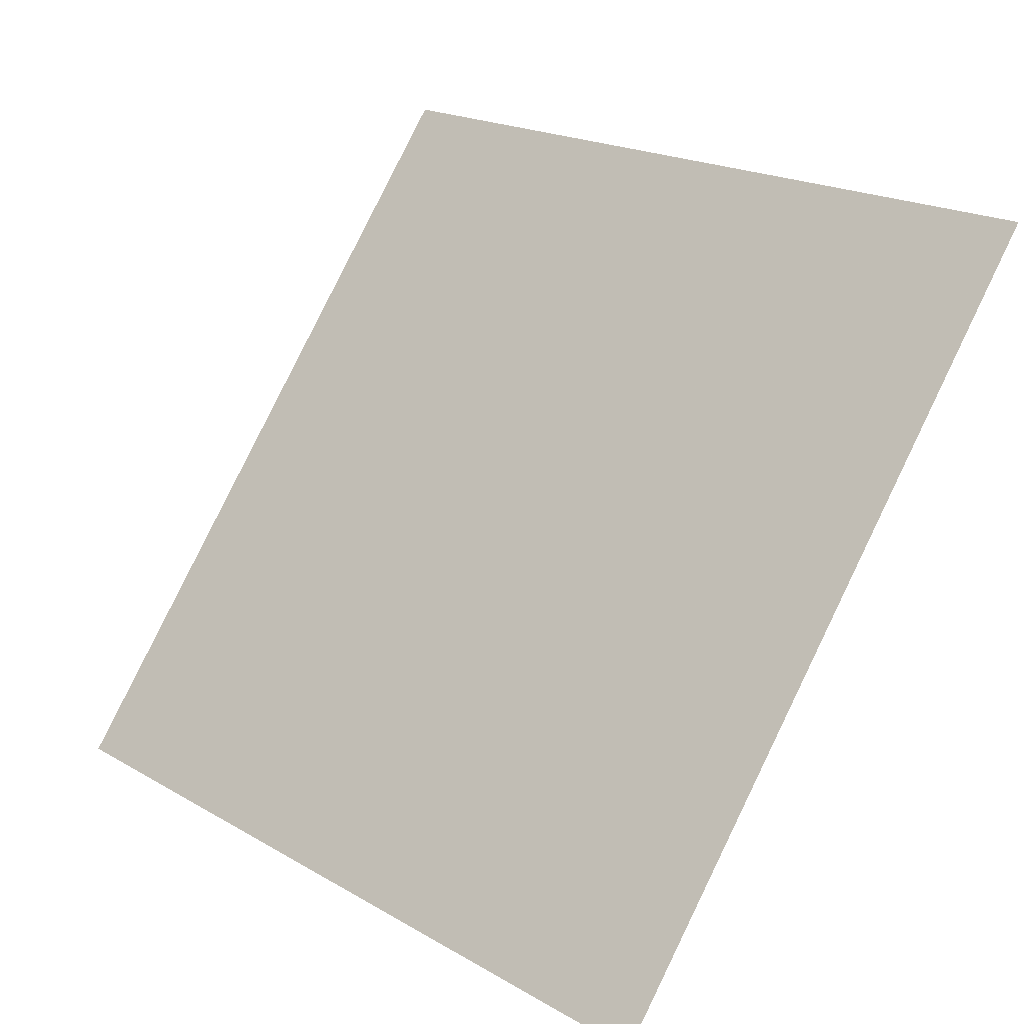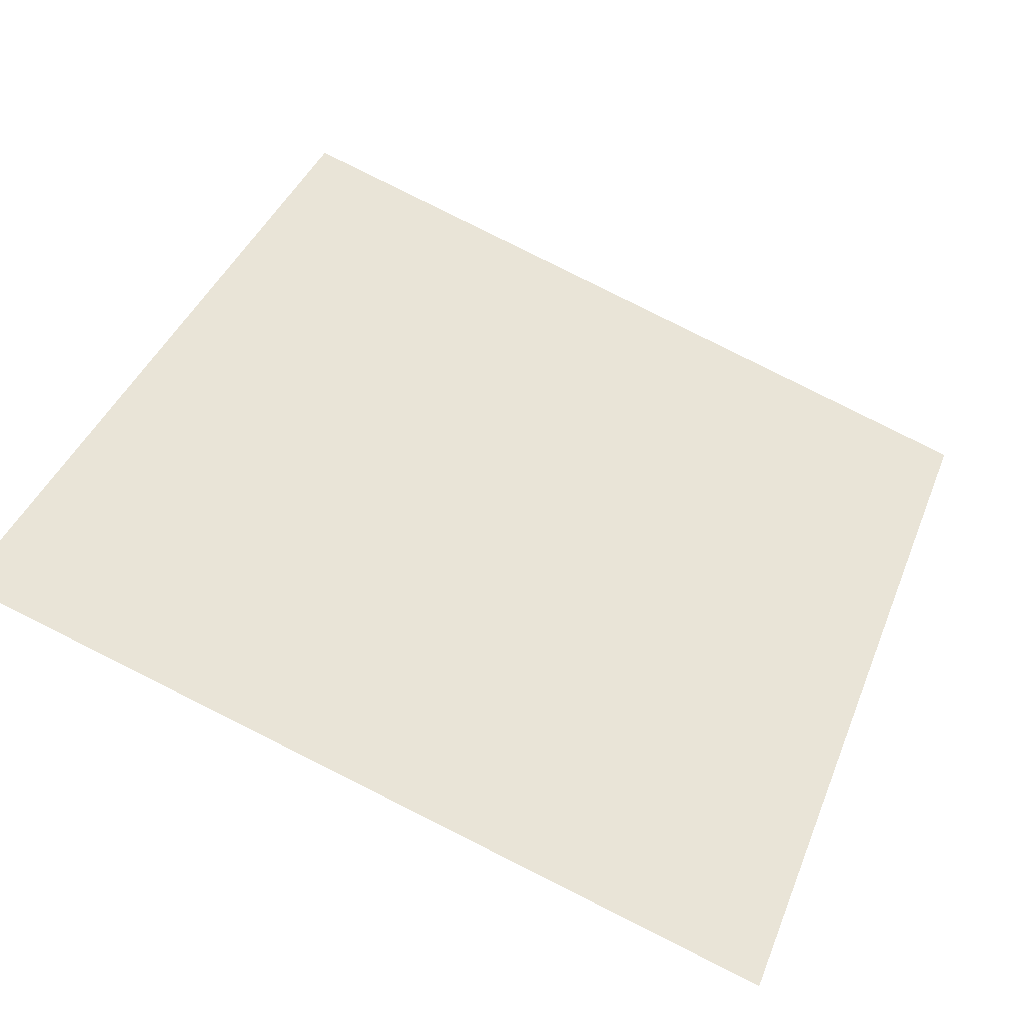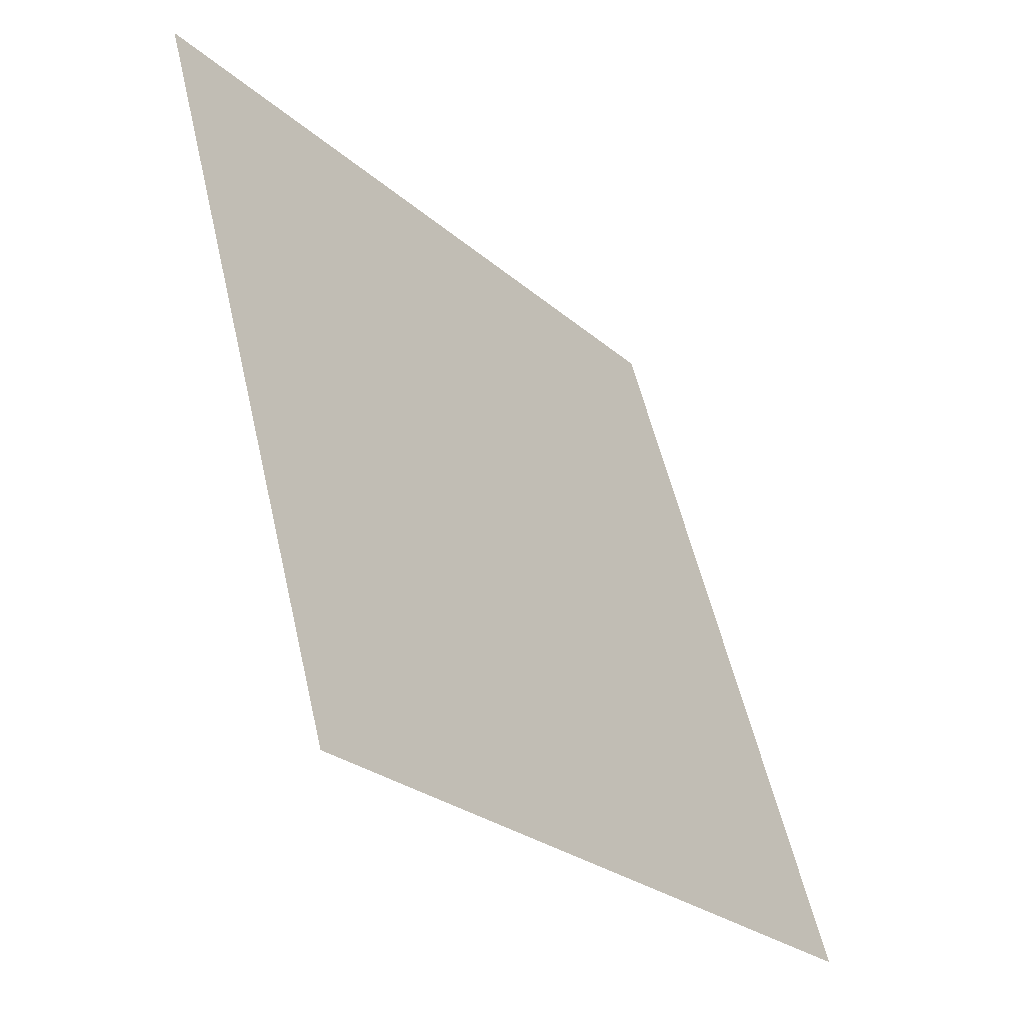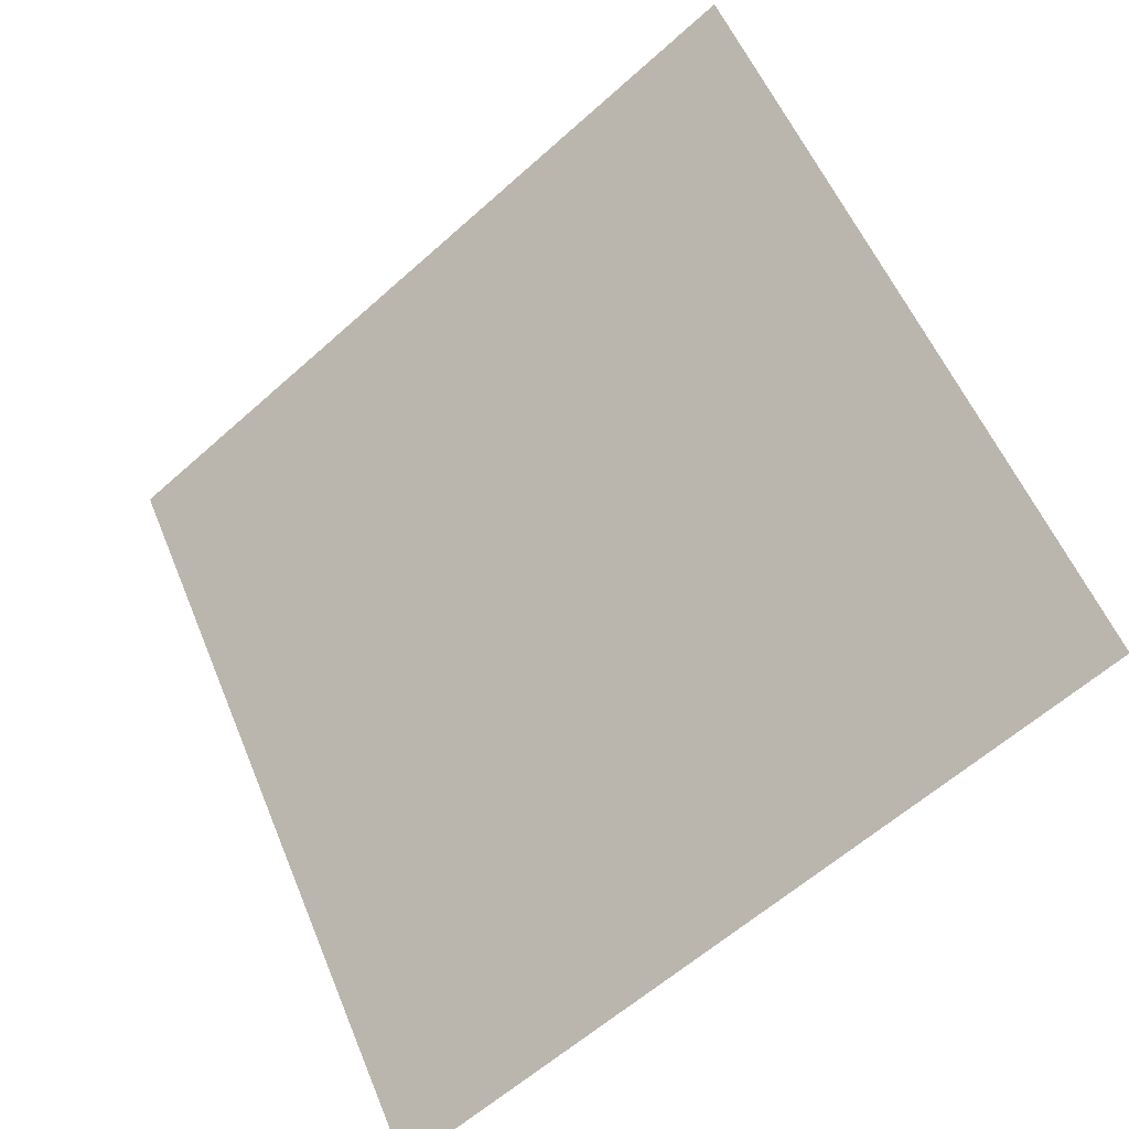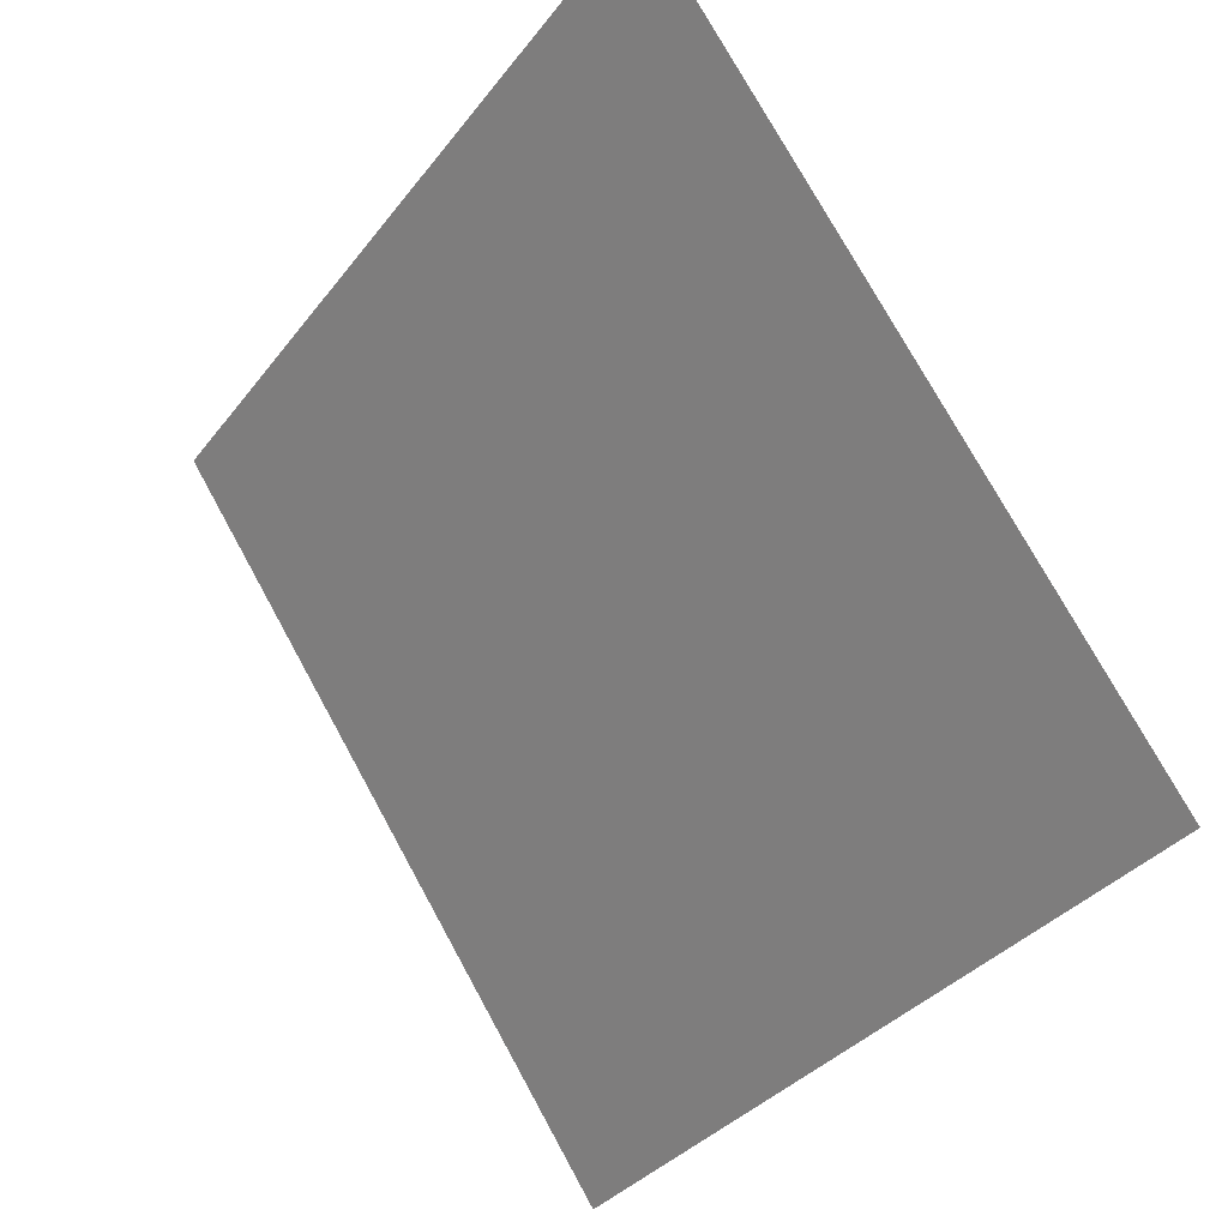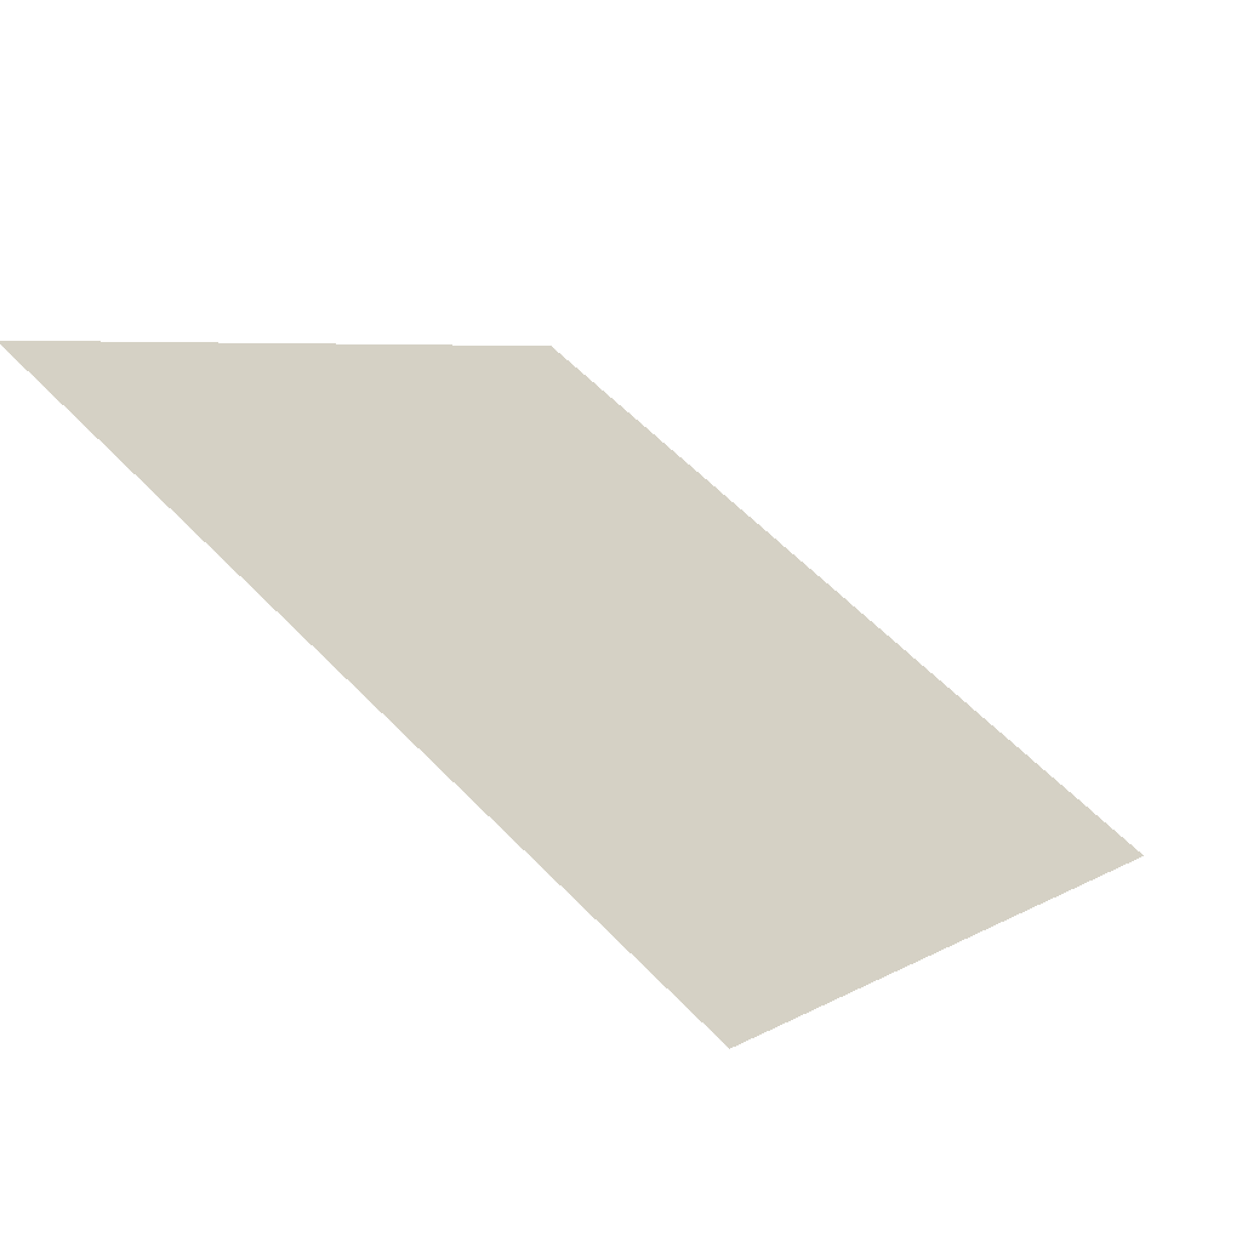
<metadata>
{"format":"obj","ext":"obj","renderer":"f3d","projection":"perspective","resolution":1024,"background":"white","views":[{"elev":19.1,"azim":45.4,"up":"+Z"},{"elev":80.0,"azim":27.0,"up":"+Y"},{"elev":55.5,"azim":-104.2,"up":"+Z"},{"elev":56.9,"azim":-111.6,"up":"+Y"},{"elev":75.0,"azim":59.9,"up":"+Z"},{"elev":4.0,"azim":121.4,"up":"+Y"}]}
</metadata>
<code>
v 0.258 0.8466 0.5941
v 0.2514 0.8468 0.5942
v 0.2516 0.8507 0.5995
v 0.2581 0.8505 0.5994
f 4 3 2 1

</code>
